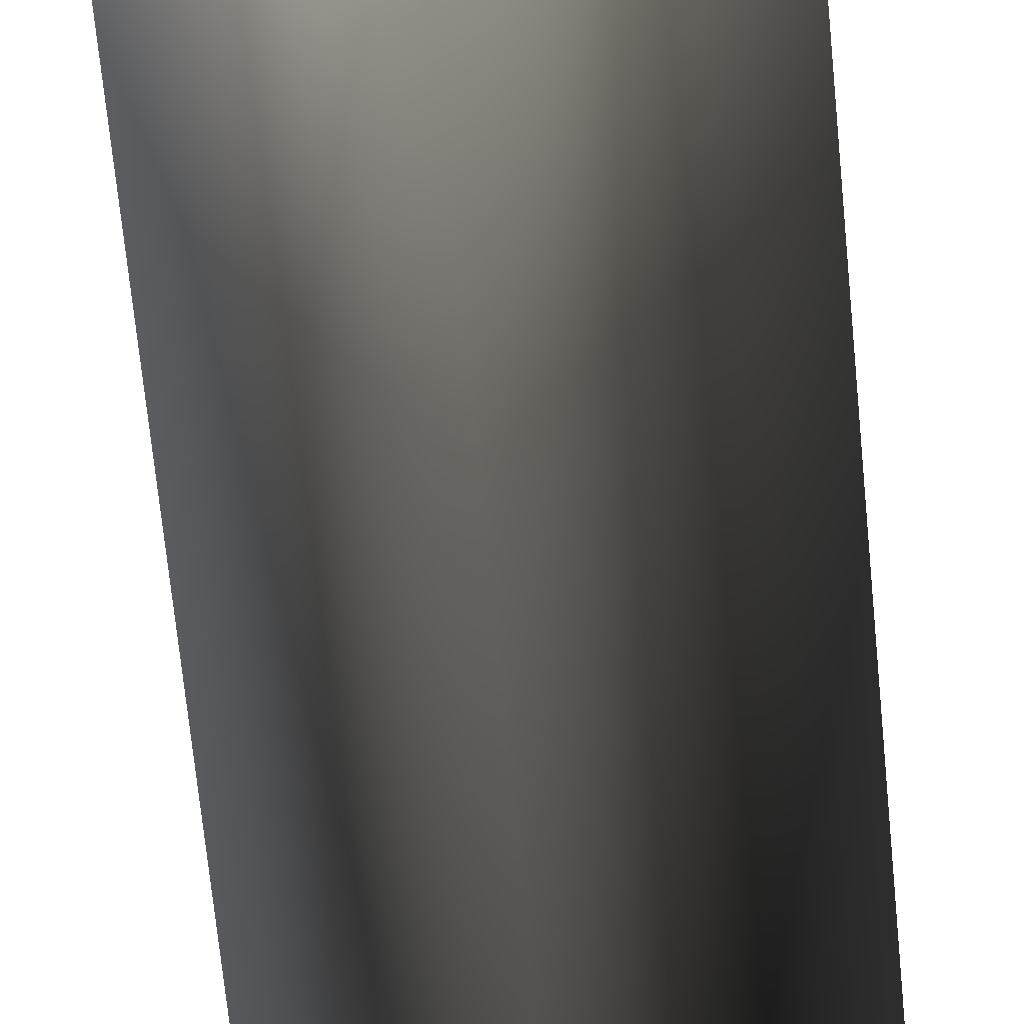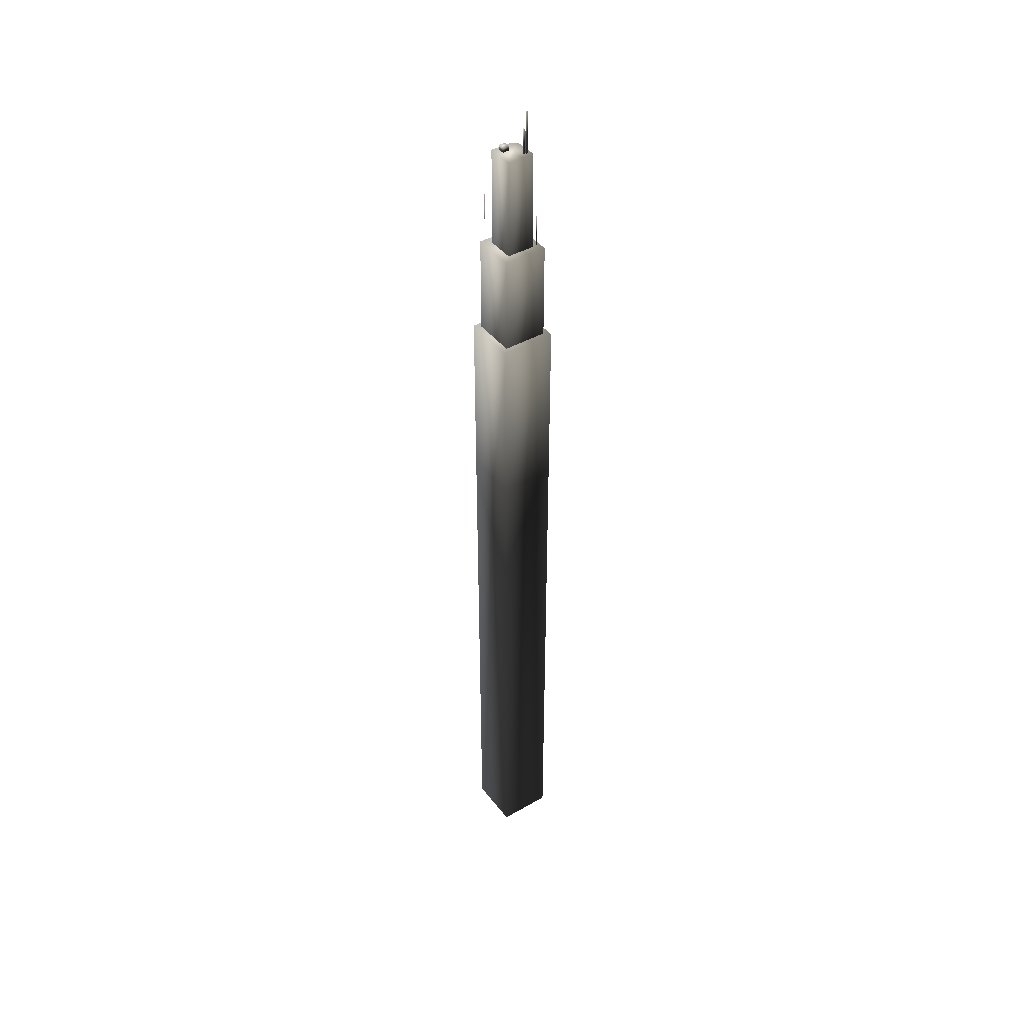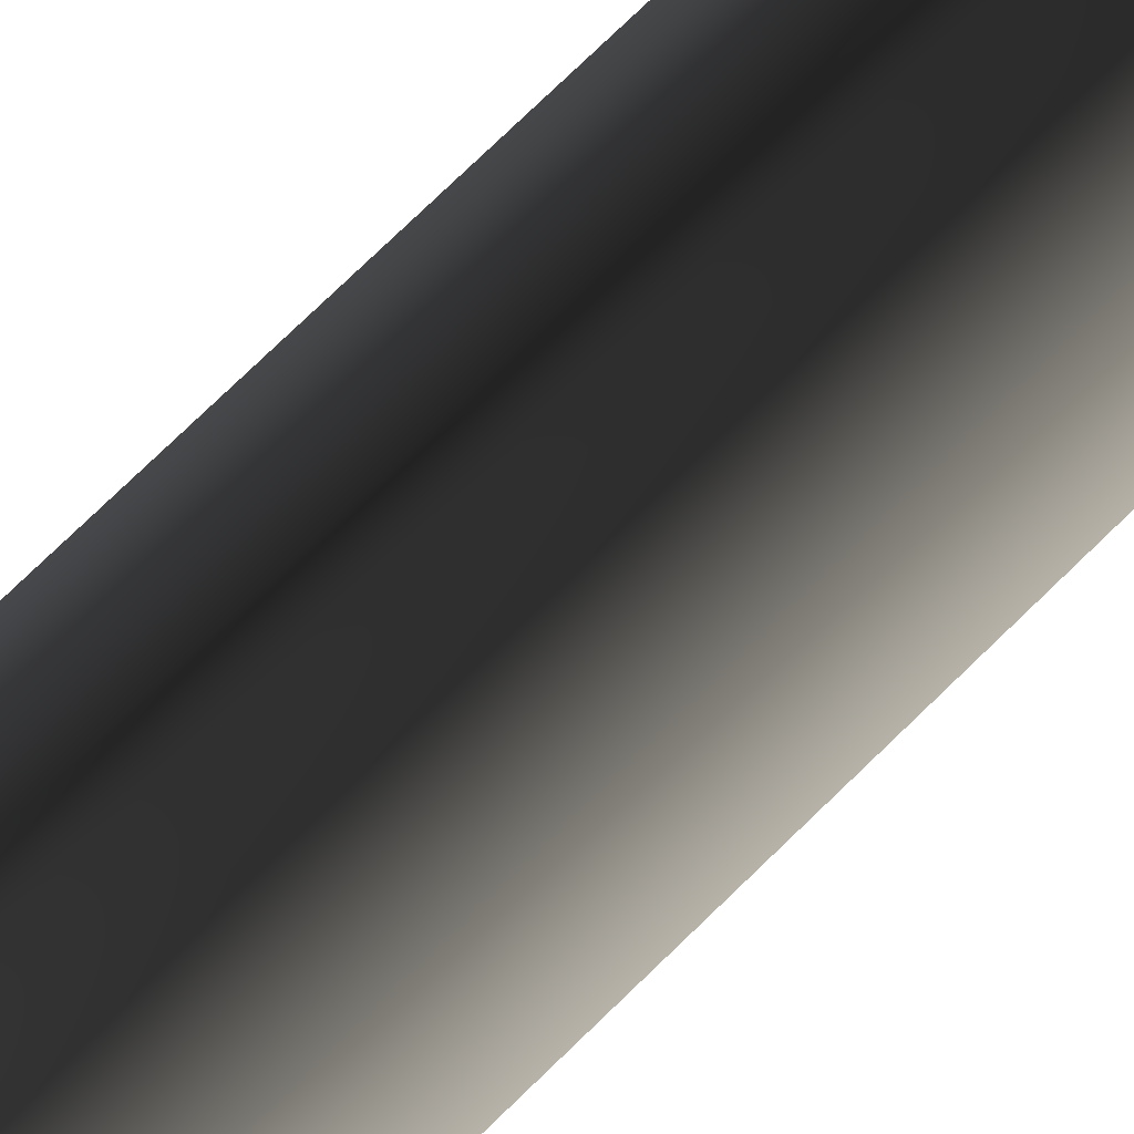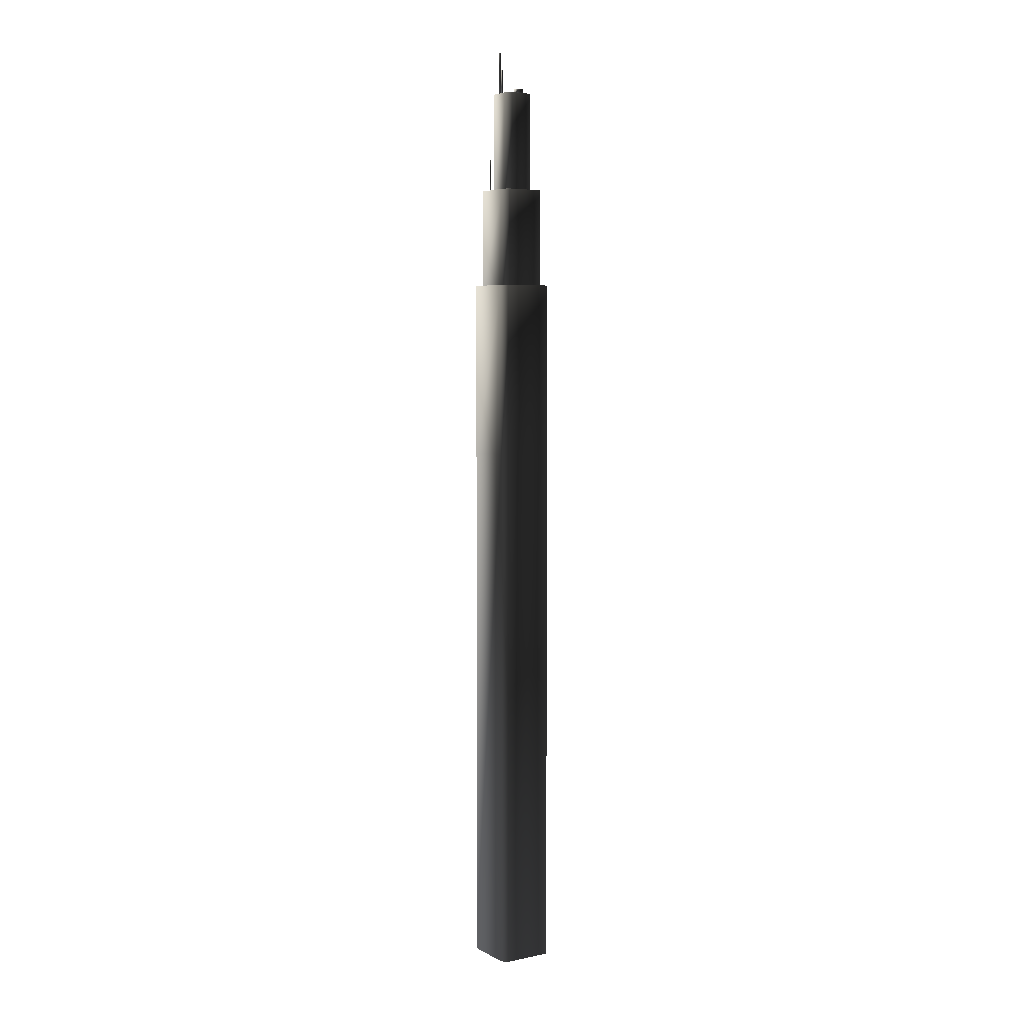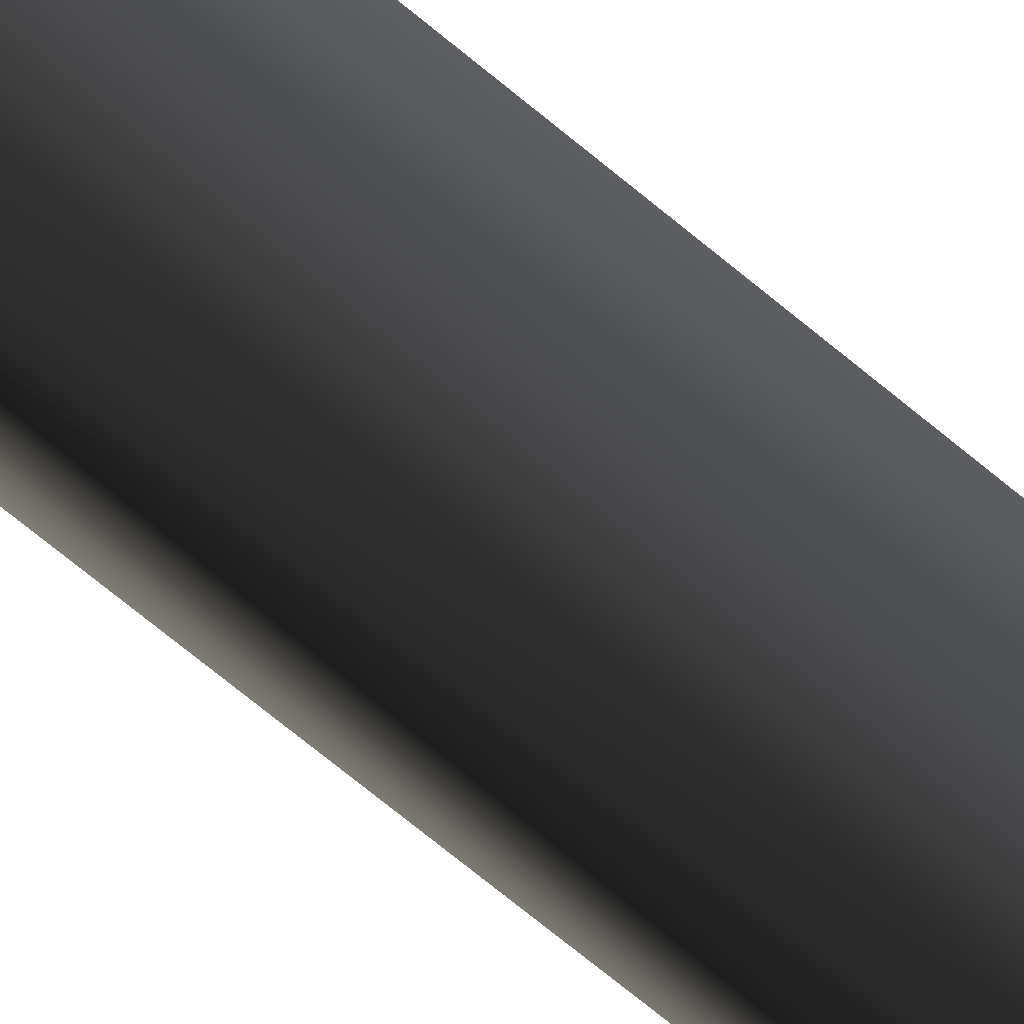
<metadata>
{"format":"obj","ext":"obj","renderer":"f3d","projection":"perspective","resolution":1024,"background":"white","views":[{"elev":-34.5,"azim":-176.6,"up":"+Z"},{"elev":42.6,"azim":-169.5,"up":"+Y"},{"elev":54.9,"azim":-139.0,"up":"+Z"},{"elev":5.1,"azim":12.5,"up":"+Y"},{"elev":-57.1,"azim":47.0,"up":"+Z"}]}
</metadata>
<code>
v  0 0.1472 -7.486
v  7.071 0.1472 -0.4145
v  0.7071 0.1472 5.949
v  -0.7071 0.1472 5.949
v  -7.071 0.1472 -0.4145
v  0 132.7 -7.486
v  0.7071 132.7 5.949
v  7.071 132.7 -0.4145
v  0 100.1 -7.486
v  -7.071 100.1 -0.4145
v  -7.071 132.7 -0.4145
v  -0.7071 100.1 5.949
v  -0.7071 132.7 5.949
v  0.7071 100.1 5.949
v  7.071 100.1 -0.4145
v  0 150.9 -6.071
v  0.7071 150.9 4.535
v  5.657 150.9 -0.4145
v  0 132.3 -6.071
v  -5.657 132.3 -0.4145
v  -5.657 150.9 -0.4145
v  -0.7071 132.3 4.535
v  -0.7071 150.9 4.535
v  0.7071 132.3 4.535
v  5.657 132.3 -0.4145
v  0 169.2 -3.95
v  0.7071 169.2 2.414
v  3.535 169.2 -0.4145
v  0 150.6 -3.95
v  -3.535 150.6 -0.4145
v  -3.535 169.2 -0.4145
v  -0.7071 150.6 2.414
v  -0.7071 169.2 2.414
v  0.7071 150.6 2.414
v  3.535 150.6 -0.4145
v  -4.057 150.9 0.1178
v  -3.957 150.9 0.2178
v  -4.057 150.9 0.3178
v  -4.157 150.9 0.2178
v  -4.057 156.8 0.3178
v  -4.157 156.8 0.2178
v  -3.957 156.8 0.2178
v  -4.057 156.8 0.1178
v  4.795 150.9 -0.4956
v  4.845 150.9 -0.4456
v  4.795 150.9 -0.3956
v  4.745 150.9 -0.4456
v  4.795 160.6 -0.3956
v  4.745 160.6 -0.4456
v  4.845 160.6 -0.4456
v  4.795 160.6 -0.4956
v  1.496 169.2 -0.9631
v  2.364 169.2 -0.0951
v  1.496 169.2 0.7729
v  0.6281 169.2 -0.0951
v  1.496 170.1 0.7729
v  0.6281 170.1 -0.0951
v  2.364 170.1 -0.0951
v  1.496 170.1 -0.9631
v  -2.366 169.2 -0.6229
v  -2.187 169.2 -0.4443
v  -2.366 169.2 -0.2657
v  -2.544 169.2 -0.4443
v  -2.366 177.1 -0.2657
v  -2.544 177.1 -0.4443
v  -2.187 177.1 -0.4443
v  -2.366 177.1 -0.6229
v  -1.962 169.2 -0.8215
v  -1.825 169.2 -0.6848
v  -1.962 169.2 -0.5481
v  -2.099 169.2 -0.6848
v  -1.962 173.9 -0.5481
v  -2.099 173.9 -0.6848
v  -1.825 173.9 -0.6848
v  -1.962 173.9 -0.8215
o Tower_05
g Tower_05
f 1 2 3 4 5
f 6 7 8
f 9 10 11 6
f 10 12 13 11
f 14 15 8 7
f 15 9 6 8
f 16 17 18
f 19 20 21 16
f 20 22 23 21
f 24 25 18 17
f 25 19 16 18
f 26 27 28
f 29 30 31 26
f 30 32 33 31
f 34 35 28 27
f 35 29 26 28
f 12 14 7 13
f 22 24 17 23
f 32 34 27 33
f 26 33 27
f 26 31 33
f 16 23 17
f 16 21 23
f 6 13 7
f 6 11 13
f 9 15 2 1
f 15 14 3 2
f 14 12 4 3
f 12 10 5 4
f 10 9 1 5
f 36 37 38 39
f 39 38 40 41
f 38 37 42 40
f 37 36 43 42
f 36 39 41 43
f 43 41 40 42
f 44 45 46 47
f 47 46 48 49
f 46 45 50 48
f 45 44 51 50
f 44 47 49 51
f 51 49 48 50
f 52 53 54 55
f 55 54 56 57
f 54 53 58 56
f 53 52 59 58
f 52 55 57 59
f 59 57 56 58
f 60 61 62 63
f 63 62 64 65
f 62 61 66 64
f 61 60 67 66
f 60 63 65 67
f 67 65 64 66
f 68 69 70 71
f 71 70 72 73
f 70 69 74 72
f 69 68 75 74
f 68 71 73 75
f 75 73 72 74

</code>
